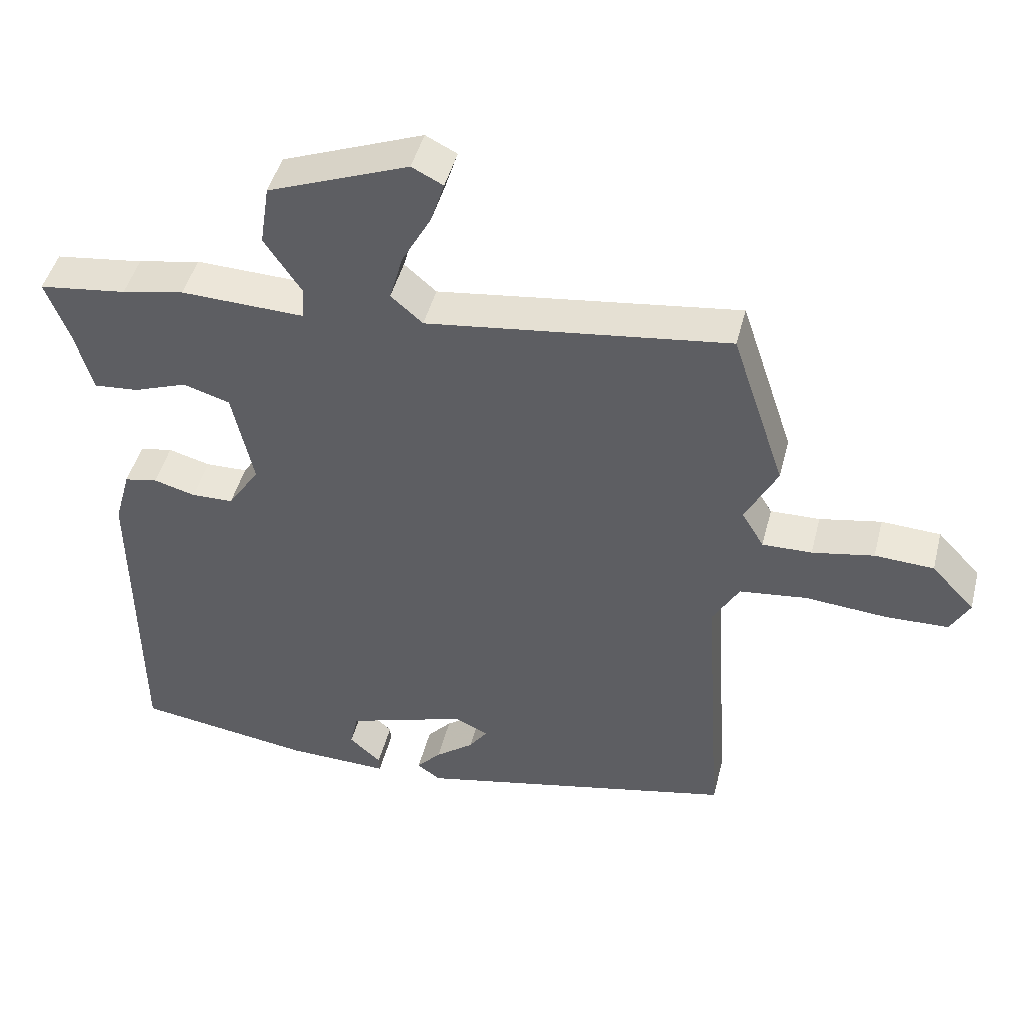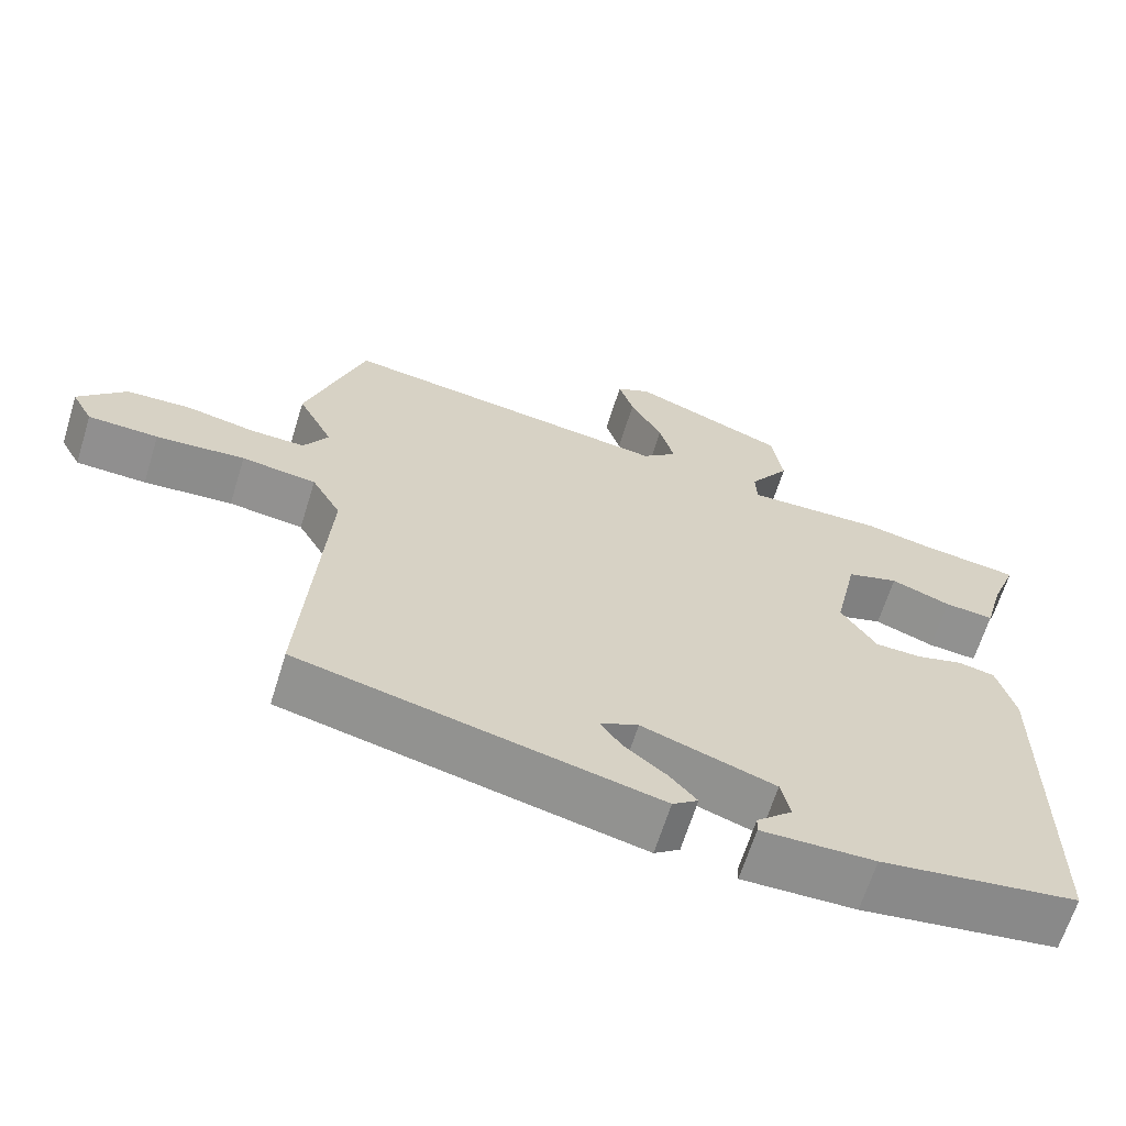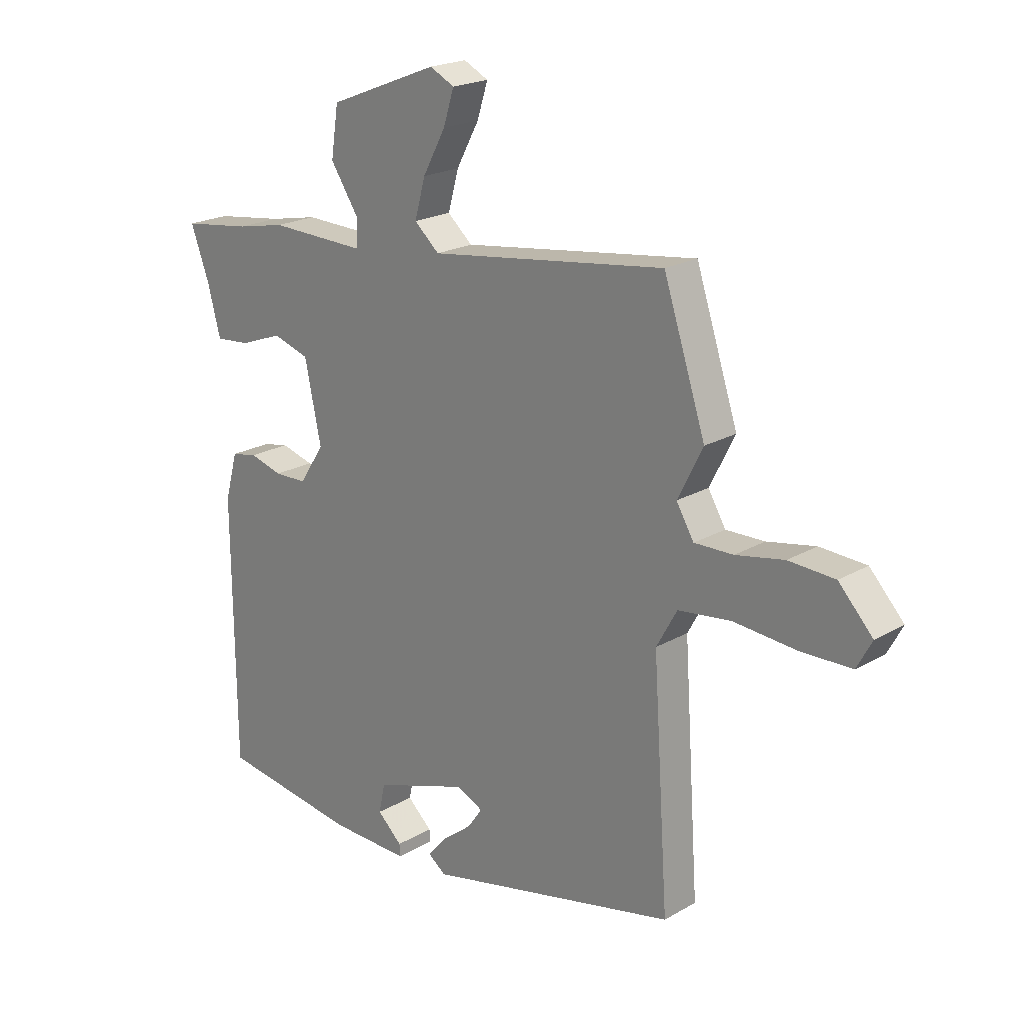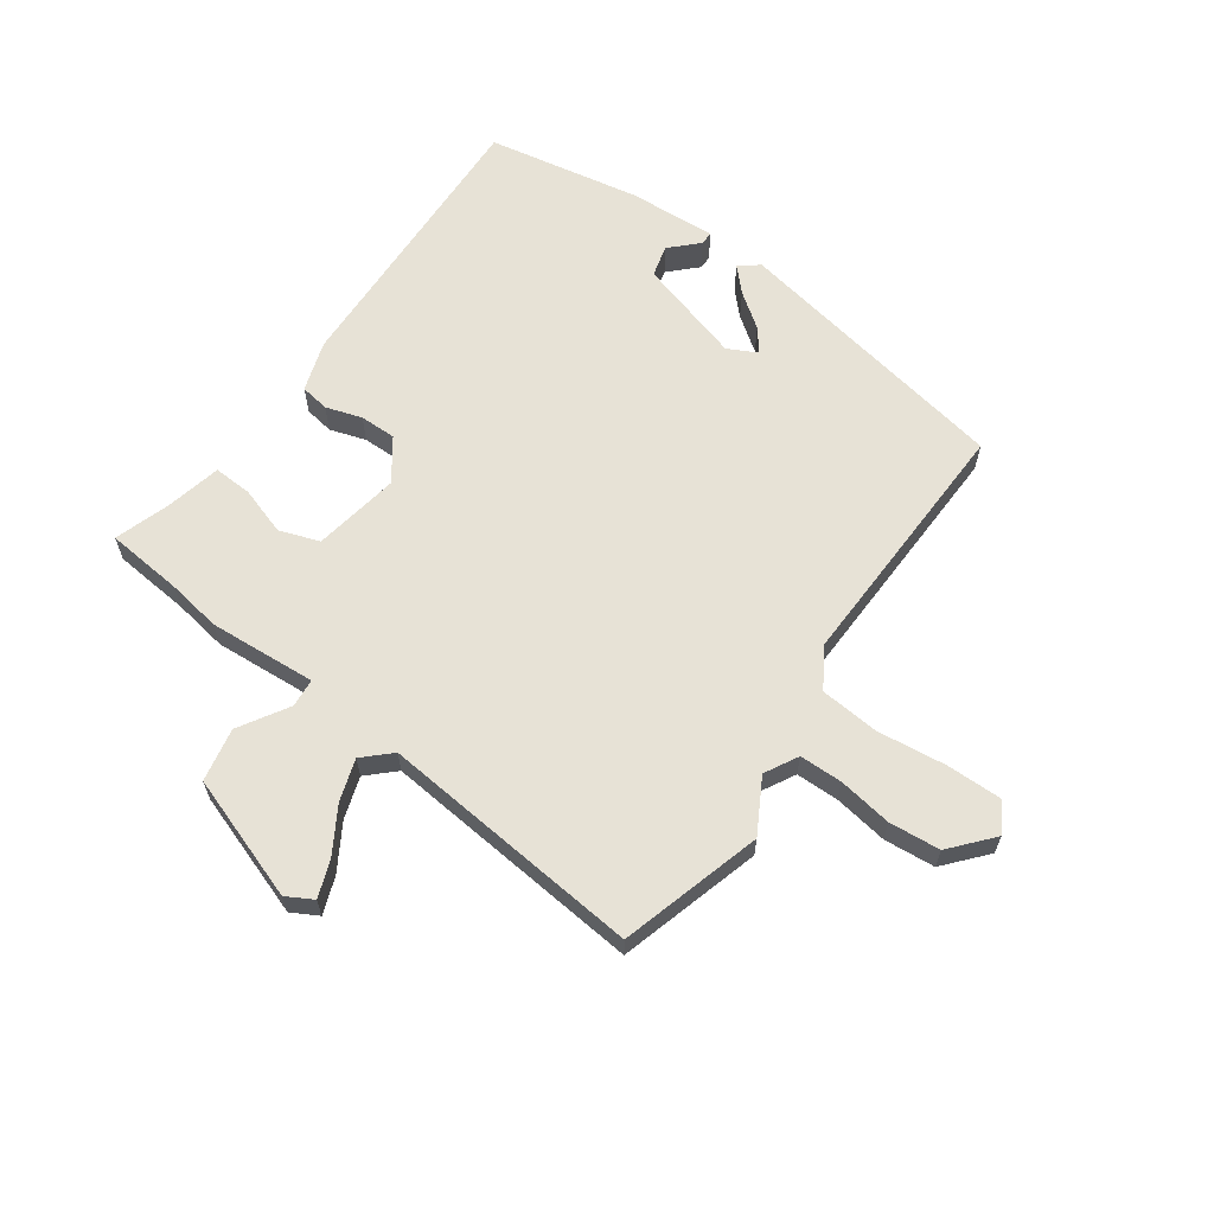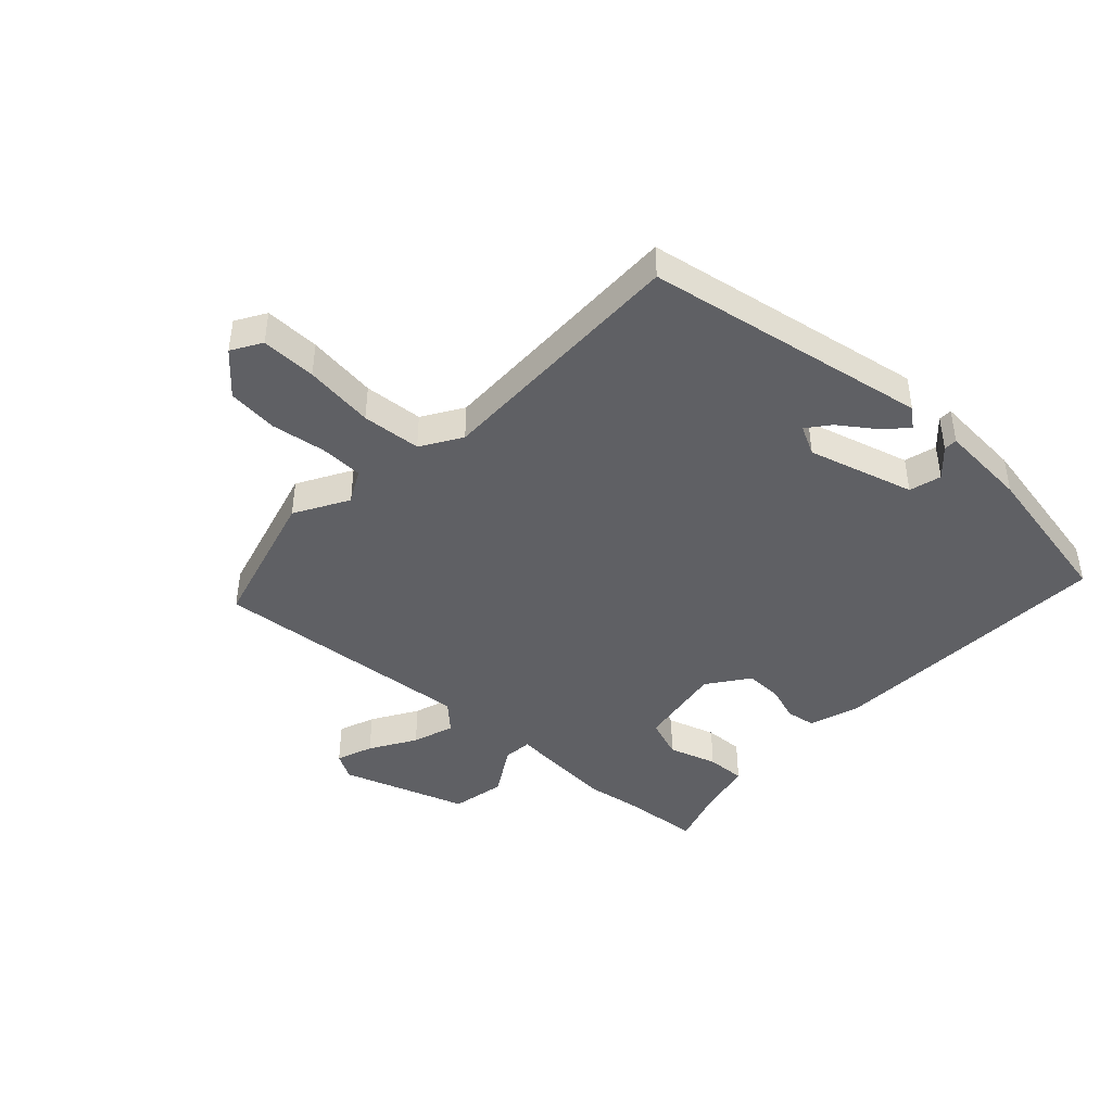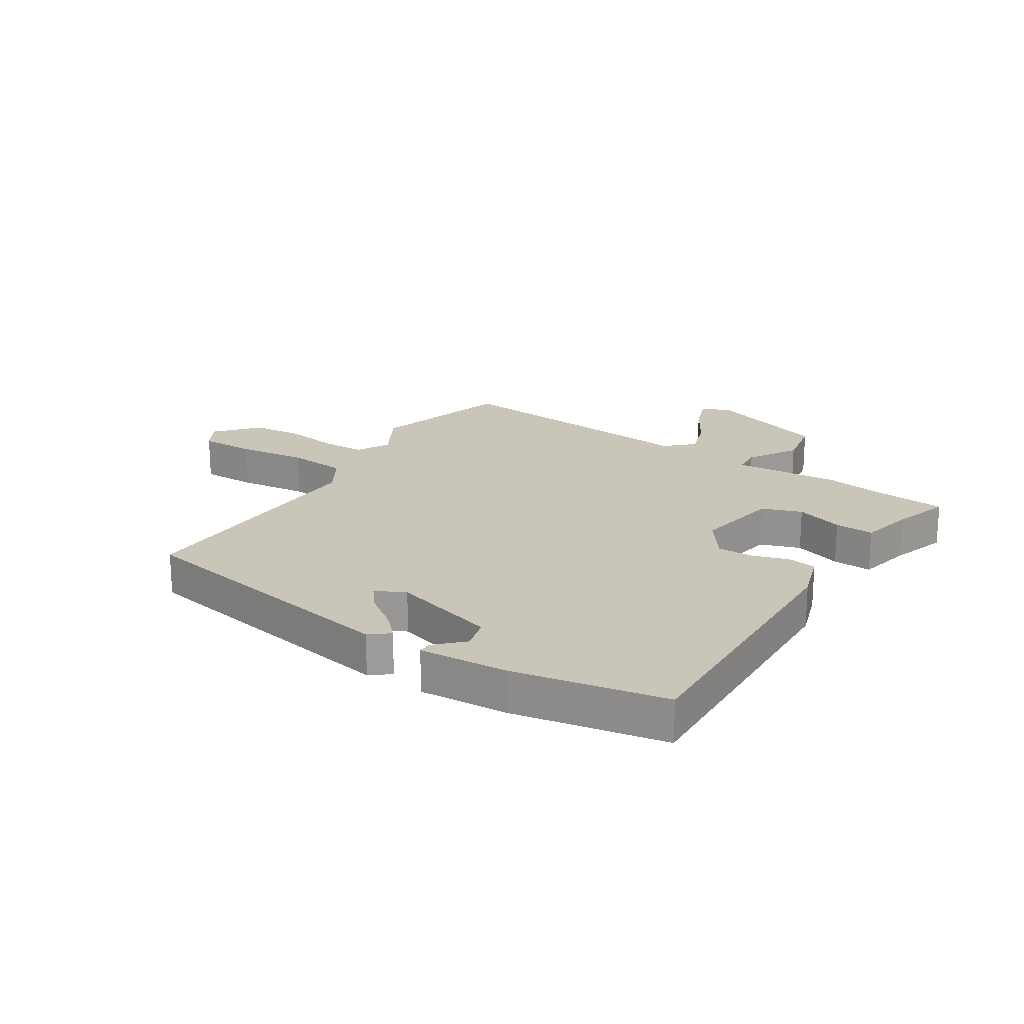
<metadata>
{"format":"obj","ext":"obj","renderer":"f3d","projection":"perspective","resolution":1024,"background":"white","views":[{"elev":46.5,"azim":14.3,"up":"+Z"},{"elev":-65.1,"azim":162.8,"up":"+Z"},{"elev":21.0,"azim":44.1,"up":"+Z"},{"elev":63.1,"azim":33.0,"up":"+Y"},{"elev":-43.5,"azim":134.2,"up":"+Y"},{"elev":20.6,"azim":-149.8,"up":"+Y"}]}
</metadata>
<code>
v -0.501 0.07 -0.472
v -0.504 0.07 0.02
v -0.48 0.07 0.107
v -0.431 0.07 0.117
v -0.369 0.07 0.1
v -0.307 0.07 0.102
v -0.26 0.07 0.174
v -0.291 0.07 0.32
v -0.36 0.07 0.341
v -0.44 0.07 0.311
v -0.506 0.07 0.305
v -0.531 0.07 0.398
v -0.566 0.07 0.491
v -0.436 0.07 0.509
v -0.344 0.07 0.528
v -0.161 0.07 0.523
v -0.159 0.07 0.572
v -0.213 0.07 0.653
v -0.199 0.07 0.745
v 0.008 0.07 0.827
v 0.054 0.07 0.804
v 0.034 0.07 0.741
v -0.009 0.07 0.662
v -0.029 0.07 0.59
v 0.018 0.07 0.549
v 0.463 0.07 0.611
v 0.542 0.07 0.373
v 0.495 0.07 0.28
v 0.528 0.07 0.225
v 0.601 0.07 0.227
v 0.692 0.07 0.245
v 0.779 0.07 0.241
v 0.843 0.07 0.173
v 0.815 0.07 0.121
v 0.721 0.07 0.118
v 0.602 0.07 0.127
v 0.502 0.07 0.114
v 0.463 0.07 0.044
v 0.493 0.07 -0.396
v 0.016 0.07 -0.505
v -0.018 0.07 -0.48
v 0.018 0.07 -0.439
v 0.075 0.07 -0.394
v 0.103 0.07 -0.354
v 0.052 0.07 -0.331
v -0.125 0.07 -0.391
v -0.137 0.07 -0.446
v -0.09 0.07 -0.489
v -0.089 0.07 -0.512
v -0.24 0.07 -0.509
v -0.501 0 -0.472
v -0.504 0 0.02
v -0.48 0 0.107
v -0.431 0 0.117
v -0.369 0 0.1
v -0.307 0 0.102
v -0.26 0 0.174
v -0.291 0 0.32
v -0.36 0 0.341
v -0.44 0 0.311
v -0.506 0 0.305
v -0.531 0 0.398
v -0.566 0 0.491
v -0.436 0 0.509
v -0.344 0 0.528
v -0.161 0 0.523
v -0.159 0 0.572
v -0.213 0 0.653
v -0.199 0 0.745
v 0.008 0 0.827
v 0.054 0 0.804
v 0.034 0 0.741
v -0.009 0 0.662
v -0.029 0 0.59
v 0.018 0 0.549
v 0.463 0 0.611
v 0.542 0 0.373
v 0.495 0 0.28
v 0.528 0 0.225
v 0.601 0 0.227
v 0.692 0 0.245
v 0.779 0 0.241
v 0.843 0 0.173
v 0.815 0 0.121
v 0.721 0 0.118
v 0.602 0 0.127
v 0.502 0 0.114
v 0.463 0 0.044
v 0.493 0 -0.396
v 0.016 0 -0.505
v -0.018 0 -0.48
v 0.018 0 -0.439
v 0.075 0 -0.394
v 0.103 0 -0.354
v 0.052 0 -0.331
v -0.125 0 -0.391
v -0.137 0 -0.446
v -0.09 0 -0.489
v -0.089 0 -0.512
v -0.24 0 -0.509
f 47 48 49 50
f 46 47 50 1
f 45 46 1 2
f 44 45 2 3
f 40 41 42 43
f 38 39 40 43
f 37 38 43 44
f 33 34 35 36
f 33 36 37
f 30 31 32 33
f 29 30 33 37
f 28 29 37 44
f 25 26 27 28
f 20 21 22 23
f 20 23 24
f 17 18 19 20
f 16 17 20 24
f 14 15 16
f 12 13 14 16
f 10 11 12 16
f 9 10 16 24
f 8 9 24 25
f 44 3 4 5
f 44 5 6
f 28 44 6 7
f 7 8 25 28
f 100 99 98 97
f 51 100 97 96
f 52 51 96 95
f 53 52 95 94
f 93 92 91 90
f 93 90 89 88
f 94 93 88 87
f 86 85 84 83
f 87 86 83
f 83 82 81 80
f 87 83 80 79
f 94 87 79 78
f 78 77 76 75
f 73 72 71 70
f 74 73 70
f 70 69 68 67
f 74 70 67 66
f 66 65 64
f 66 64 63 62
f 66 62 61 60
f 74 66 60 59
f 75 74 59 58
f 55 54 53 94
f 56 55 94
f 57 56 94 78
f 78 75 58 57
f 1 51 52 2
f 2 52 53 3
f 3 53 54 4
f 4 54 55 5
f 5 55 56 6
f 6 56 57 7
f 7 57 58 8
f 8 58 59 9
f 9 59 60 10
f 10 60 61 11
f 11 61 62 12
f 12 62 63 13
f 13 63 64 14
f 14 64 65 15
f 15 65 66 16
f 16 66 67 17
f 17 67 68 18
f 18 68 69 19
f 19 69 70 20
f 20 70 71 21
f 21 71 72 22
f 22 72 73 23
f 23 73 74 24
f 24 74 75 25
f 25 75 76 26
f 26 76 77 27
f 27 77 78 28
f 28 78 79 29
f 29 79 80 30
f 30 80 81 31
f 31 81 82 32
f 32 82 83 33
f 33 83 84 34
f 34 84 85 35
f 35 85 86 36
f 36 86 87 37
f 37 87 88 38
f 38 88 89 39
f 39 89 90 40
f 40 90 91 41
f 41 91 92 42
f 42 92 93 43
f 43 93 94 44
f 44 94 95 45
f 45 95 96 46
f 46 96 97 47
f 47 97 98 48
f 48 98 99 49
f 49 99 100 50
f 50 100 51 1

</code>
